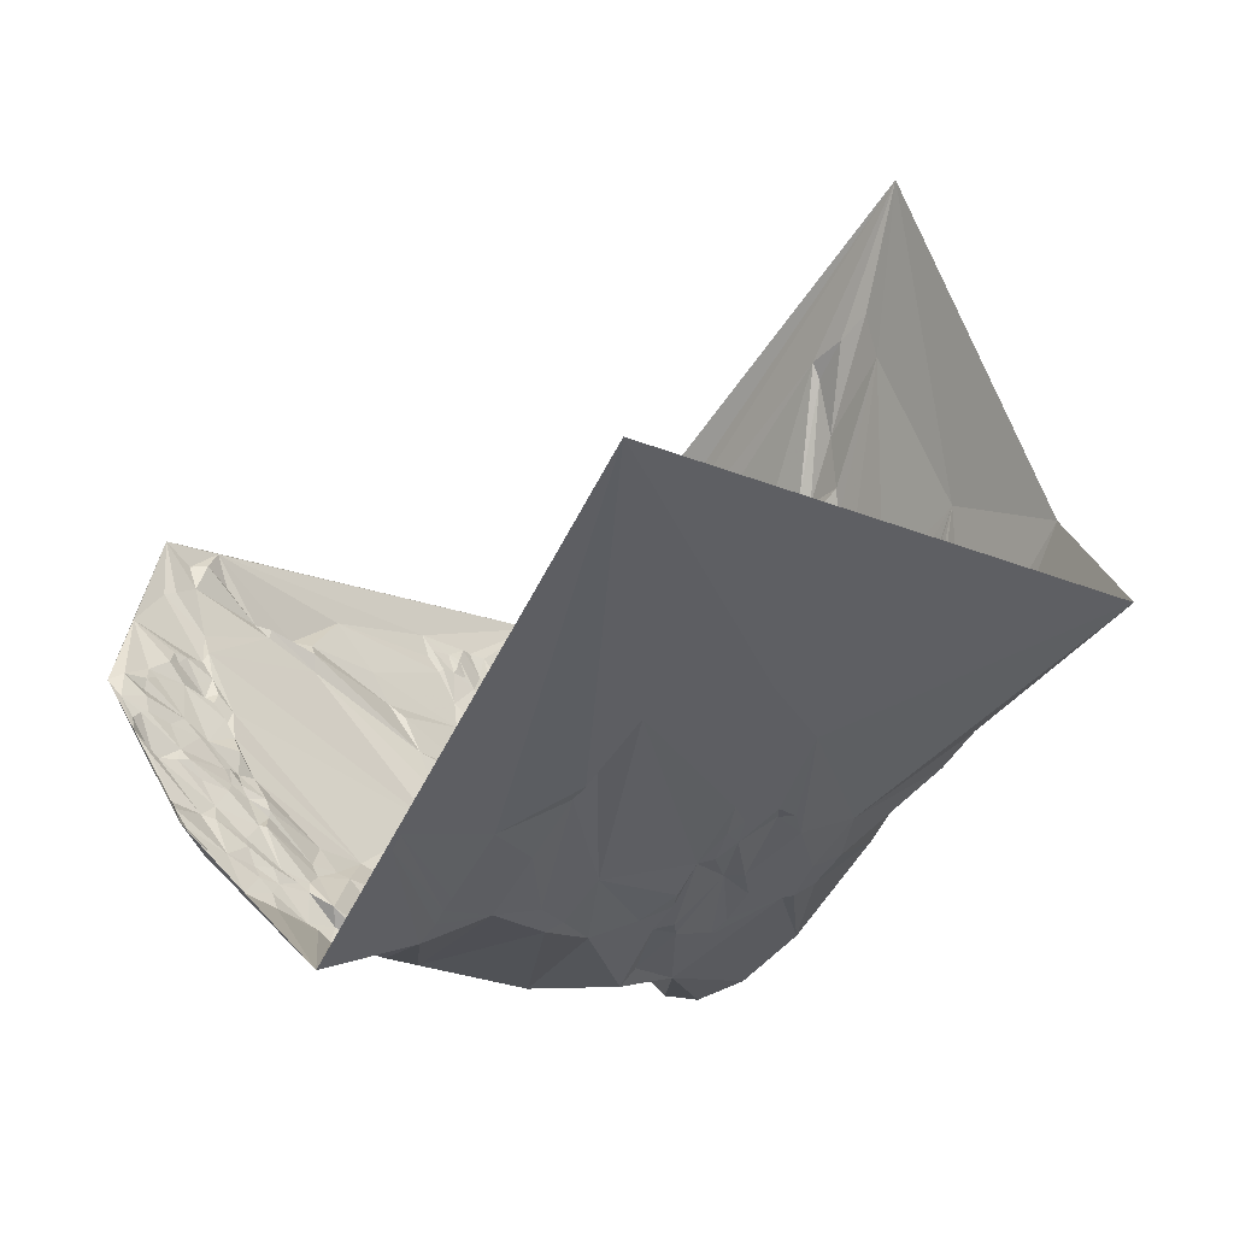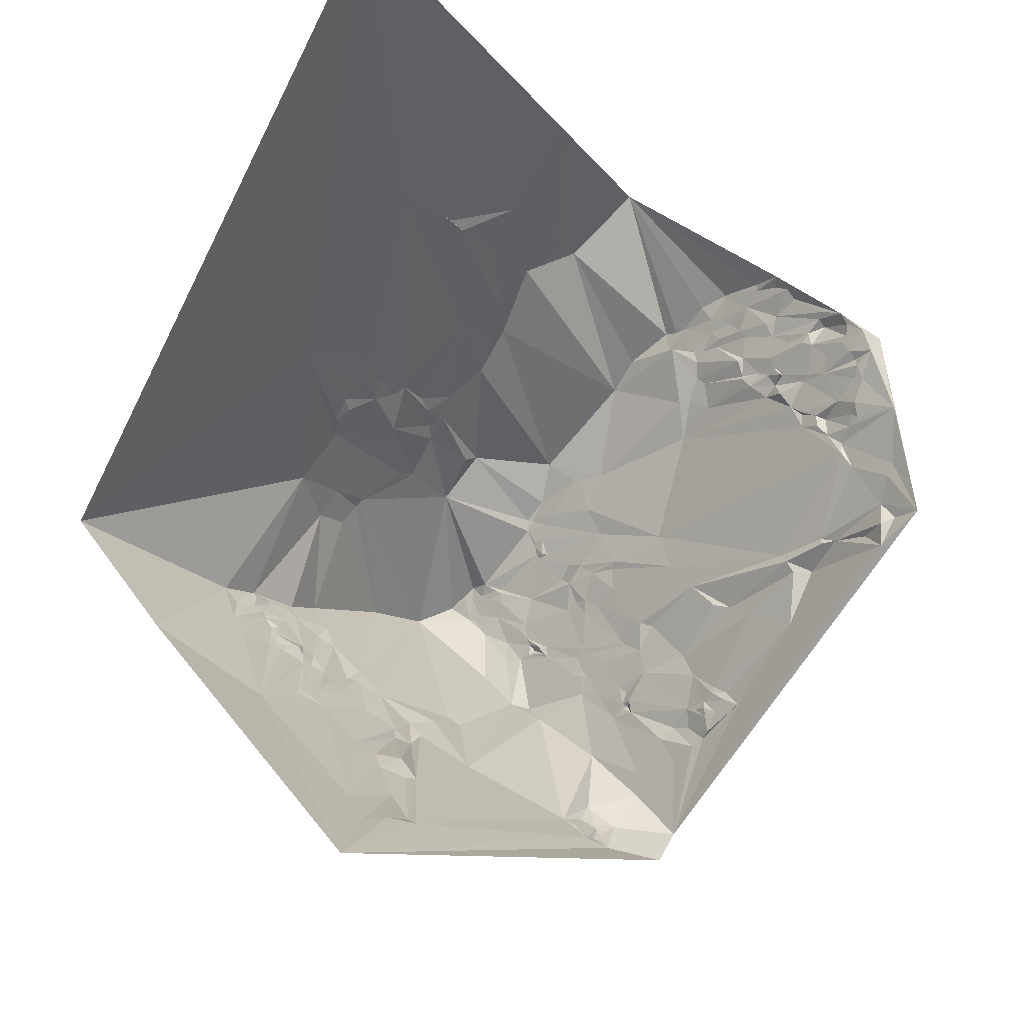
<metadata>
{"format":"obj","ext":"obj","renderer":"f3d","projection":"perspective","resolution":1024,"background":"white","views":[{"elev":29.6,"azim":-132.5,"up":"+Z"},{"elev":76.6,"azim":31.4,"up":"+Z"}]}
</metadata>
<code>
v -0.1598 -0.5504 7.176
v -0.1549 1.046 8.13
v 0.04649 0.4179 7.246
v 0.09198 0.2286 7.02
v 0.1325 0.7256 7.257
v 0.1919 -0.6905 7.202
v 0.1984 -0.4446 6.707
v 0.1984 -0.4446 6.707
v 0.2002 -0.0251 6.64
v 0.2048 0.227 6.776
v 0.2075 0.1675 6.728
v 0.2225 0.7733 7.138
v 0.2143 0.3602 6.834
v 0.2176 0.1378 6.663
v 0.2251 0.2096 6.737
v 0.239 0.792 7.066
v 0.2348 0.3069 6.762
v 0.2518 0.346 6.738
v 0.2518 0.346 6.738
v 0.2519 -0.4636 6.707
v 0.2562 -0.4011 6.595
v 0.2753 0.7979 7.018
v 0.2661 0.296 6.684
v 0.2754 -0.4078 6.619
v 0.2873 -0.5166 6.804
v 0.278 -0.0697 6.476
v 0.2883 -0.4353 6.647
v 0.2835 0.0219 6.482
v 0.2954 0.3414 6.643
v 0.2954 0.3414 6.643
v 0.3084 -0.4083 6.583
v 0.3131 0.3822 6.641
v 0.3116 0.2247 6.536
v 0.3126 -0.395 6.563
v 0.3203 -0.4363 6.64
v 0.3404 -0.4528 6.648
v 0.3569 0.951 6.956
v 0.3526 0.8483 6.85
v 0.3366 0.2709 6.544
v 0.3537 -0.5562 6.865
v 0.3309 -0.0374 6.381
v 0.368 1.2 7.065
v 0.3372 0.02961 6.373
v 0.3416 0.1816 6.448
v 0.3469 0.05965 6.377
v 0.3569 0.4018 6.539
v 0.3569 -0.3607 6.471
v 0.3879 1.207 7.017
v 0.3697 0.6381 6.685
v 0.3697 0.6381 6.685
v 0.3751 -0.4705 6.668
v 0.3698 -0.3803 6.508
v 0.3805 -0.4189 6.575
v 0.3867 -0.455 6.651
v 0.3854 0.3898 6.485
v 0.403 -0.4835 6.7
v 0.3943 -0.3888 6.514
v 0.3943 -0.3888 6.514
v 0.4152 -0.5254 6.769
v 0.3951 0.1982 6.353
v 0.4021 0.3666 6.415
v 0.3987 -0.3115 6.348
v 0.4235 -0.5094 6.737
v 0.4183 0.4677 6.466
v 0.4299 0.7587 6.63
v 0.4226 0.3427 6.367
v 0.4482 -0.5191 6.752
v 0.4439 0.891 6.67
v 0.4224 0.2242 6.31
v 0.4223 0.2155 6.307
v 0.4553 0.9965 6.759
v 0.4317 0.4087 6.406
v 0.4468 0.6766 6.546
v 0.4468 0.6766 6.546
v 0.4606 0.7226 6.534
v 0.4554 0.5941 6.457
v 0.4748 1.006 6.72
v 0.4789 -0.4794 6.678
v 0.4761 -0.4638 6.626
v 0.4731 -0.3524 6.41
v 0.4795 -0.3985 6.485
v 0.4954 1.014 6.676
v 0.53 -0.6975 7.11
v 0.5072 -0.5165 6.724
v 0.5076 -0.4971 6.694
v 0.5276 -0.5256 6.732
v 0.5204 -0.4724 6.63
v 0.5302 1.034 6.615
v 0.5419 -0.5054 6.684
v 0.5342 -0.3984 6.482
v 0.5867 -0.6215 6.925
v 0.5313 0.3722 6.221
v 0.593 -0.6028 6.89
v 0.5291 0.2511 6.133
v 0.5236 -0.1829 6.053
v 0.5841 -0.5041 6.684
v 0.5864 1.28 6.634
v 0.5501 0.4062 6.172
v 0.6188 -0.5707 6.811
v 0.6176 -0.512 6.677
v 0.6393 -0.4739 6.584
v 0.6709 -0.6104 6.881
v 0.6688 -0.545 6.745
v 0.6479 -0.4292 6.512
v 0.659 -0.4642 6.576
v 0.659 -0.4642 6.576
v 0.6767 -0.4644 6.569
v 0.6392 -0.1098 5.883
v 0.7522 -0.5391 6.702
v 0.7446 -0.4605 6.547
v 0.8144 -0.654 6.955
v 0.7036 -0.009538 5.838
v 0.758 0.5247 6.111
v 0.7295 0.03428 5.867
v 0.7333 0.08074 5.88
v 0.919 -0.8237 7.345
v 0.8772 -0.6573 6.952
v 0.858 -0.5405 6.692
v 0.7575 0.04226 5.881
v 0.7575 0.04226 5.881
v 0.7651 0.1045 5.925
v 0.8744 -0.5647 6.719
v 0.786 0.3429 6.033
v 0.9148 -0.6872 7.018
v 0.776 0.0686 5.903
v 0.7975 0.4132 6.065
v 0.8367 0.9009 6.347
v 0.8303 0.8069 6.283
v 0.802 0.3485 6.036
v 0.802 0.3485 6.036
v 0.8722 -0.4899 6.566
v 1.031 -0.9868 7.752
v 0.7819 -0.01682 5.876
v 0.8037 0.3136 6.025
v 0.9991 -0.8624 7.426
v 0.7966 -0.009348 5.886
v 0.7966 -0.009348 5.886
v 0.7996 0.01113 5.894
v 0.8042 0.06906 5.92
v 0.8075 0.1032 5.938
v 0.9463 -0.6274 6.934
v 0.9167 -0.5497 6.665
v 0.8225 0.1139 5.943
v 0.8914 1.016 6.42
v 0.9236 -0.5095 6.607
v 0.861 0.5092 6.154
v 0.861 0.5092 6.154
v 0.9035 1.041 6.454
v 0.8454 0.2921 6.041
v 0.996 -0.7452 7.116
v 0.8336 0.103 5.95
v 0.8336 0.103 5.95
v 0.8552 0.3949 6.096
v 0.8539 0.3533 6.072
v 0.8523 0.2797 6.037
v 1.044 -0.8207 7.35
v 0.9871 -0.669 6.948
v 0.9193 -0.433 6.467
v 0.9193 -0.433 6.467
v 0.8476 0.07515 5.95
v 0.9192 1.028 6.444
v 0.8655 0.3041 6.058
v 0.8655 0.3041 6.058
v 0.852 -0.03903 5.917
v 0.8714 0.258 6.038
v 0.9277 0.9734 6.423
v 0.8926 0.501 6.168
v 0.9362 1.045 6.463
v 0.9382 0.966 6.473
v 0.8604 0.02849 5.939
v 0.8604 0.02849 5.939
v 1.016 -0.6571 6.96
v 0.955 1.116 6.529
v 0.8859 0.2669 6.059
v 0.8876 0.252 6.046
v 0.9398 -0.3905 6.36
v 0.9029 0.271 6.064
v 0.9305 0.5553 6.212
v 1.084 -0.7882 7.234
v 1.002 1.174 6.579
v 1.111 -0.7896 7.276
v 1.001 1.094 6.541
v 0.9496 0.4457 6.18
v 1.002 0.9886 6.491
v 0.9819 -0.3905 6.351
v 0.9319 0.1282 6.009
v 1.013 0.9792 6.493
v 1.022 1.059 6.538
v 0.9347 -0.1678 5.966
v 0.9347 -0.1678 5.966
v 0.9359 -0.03065 5.96
v 1.035 1.103 6.571
v 1.029 0.9998 6.512
v 1.029 0.9653 6.495
v 0.9535 0.02157 5.995
v 0.9535 0.02157 5.995
v 0.9586 0.04546 6.004
v 0.9843 0.2681 6.109
v 1.058 1.048 6.563
v 1.076 1.225 6.669
v 1.063 1.096 6.585
v 1.06 1.024 6.544
v 1.044 0.8369 6.439
v 0.9695 -0.09198 5.977
v 1.053 0.9237 6.48
v 1.088 1.208 6.672
v 0.993 0.2197 6.089
v 1.084 1.156 6.638
v 0.9875 0.00638 6.011
v 1.094 -0.514 6.619
v 1.07 0.8559 6.452
v 1.028 0.3927 6.194
v 1.022 0.2793 6.151
v 1.122 1.253 6.748
v 1.102 1.084 6.617
v 1.02 0.2139 6.122
v 1.02 0.2139 6.122
v 1.085 0.9163 6.495
v 1.008 -0.007647 6.018
v 1.005 -0.06155 6
v 1.134 1.23 6.72
v 1.021 -0.03686 6.022
v 1.127 1.072 6.622
v 1.032 -0.001077 6.045
v 1.053 0.2746 6.168
v 1.032 -0.01651 6.023
v 1.146 0.9988 6.614
v 1.171 1.232 6.755
v 1.072 0.2724 6.181
v 1.113 0.7498 6.409
v 1.06 0.1392 6.106
v 1.164 1.127 6.681
v 1.068 0.1746 6.126
v 1.057 0.009106 6.058
v 1.155 1.013 6.616
v 1.155 1.013 6.616
v 1.135 0.8548 6.49
v 1.135 0.8548 6.49
v 1.06 -0.2099 6.05
v 1.062 -0.0143 6.058
v 1.062 -0.0143 6.058
v 1.181 1.157 6.701
v 1.094 0.1878 6.156
v 1.081 -0.01828 6.065
v 1.205 1.218 6.751
v 1.182 0.965 6.606
v 1.182 0.965 6.606
v 1.118 0.33 6.243
v 1.111 0.2618 6.206
v 1.188 0.9554 6.617
v 1.202 1.1 6.687
v 1.121 0.3063 6.228
v 1.116 0.1509 6.153
v 1.134 0.1885 6.18
v 1.221 0.9429 6.63
v 1.234 1.038 6.689
v 1.228 0.989 6.648
v 1.116 -0.1908 6.033
v 1.158 0.2524 6.229
v 1.259 1.094 6.732
v 1.252 1.016 6.688
v 1.252 1.016 6.688
v 1.253 0.9875 6.673
v 1.203 0.4497 6.347
v 1.171 0.05047 6.152
v 1.169 0.01675 6.135
v 1.305 1.201 6.83
v 1.283 0.9982 6.711
v 1.298 1.132 6.787
v 1.296 1.101 6.777
v 1.166 -0.2095 6.094
v 1.305 1.181 6.809
v 1.282 0.9306 6.654
v 1.293 1.004 6.706
v 1.182 -0.03688 6.128
v 1.182 -0.03688 6.128
v 1.288 0.9702 6.678
v 1.19 0.04275 6.159
v 1.324 1.104 6.792
v 1.316 0.9431 6.72
v 1.331 1.175 6.787
v 1.207 -0.0132 6.151
v 1.355 1.208 6.875
v 1.215 -0.02917 6.152
v 1.215 -0.02917 6.152
v 1.225 -0.01773 6.161
v 1.225 -0.01773 6.161
v 1.361 1.023 6.773
v 1.359 1.003 6.755
v 1.285 0.3787 6.381
v 1.39 1.186 6.885
v 1.244 -0.07922 6.154
v 1.244 -0.07922 6.154
v 1.385 1.088 6.827
v 1.366 0.9218 6.726
v 1.262 0.04142 6.21
v 1.262 0.04142 6.21
v 1.404 1.154 6.88
v 1.405 1.133 6.871
v 1.293 0.1899 6.3
v 1.285 0.1136 6.25
v 1.285 0.1136 6.25
v 1.402 1.036 6.813
v 1.439 1.183 6.919
v 1.407 0.9158 6.758
v 1.407 0.9125 6.746
v 1.292 -0.05768 6.194
v 1.439 1.114 6.892
v 1.332 0.1977 6.316
v 1.428 0.8776 6.753
v 1.334 0.1153 6.292
v 1.465 1.1 6.89
v 1.447 0.919 6.789
v 1.479 1.082 6.909
v 1.379 0.3459 6.437
v 1.338 -0.01091 6.244
v 1.338 -0.01091 6.244
v 1.492 1.134 6.939
v 1.496 1.179 6.937
v 1.466 0.8916 6.794
v 1.491 1.047 6.894
v 1.483 0.9752 6.846
v 1.479 0.9229 6.79
v 1.479 0.9229 6.79
v 1.413 -0.4846 6.479
v 1.376 0.07138 6.305
v 1.368 -0.01847 6.254
v 1.512 1.053 6.91
v 1.383 0.05891 6.305
v 1.373 -0.05214 6.249
v 1.376 -0.05346 6.257
v 1.376 -0.05346 6.257
v 1.371 -0.1041 6.23
v 1.371 -0.1041 6.23
v 1.387 -0.03701 6.274
v 1.384 -0.06542 6.252
v 1.384 -0.06542 6.252
v 1.508 0.8772 6.812
v 1.528 0.9823 6.896
v 1.376 -0.2376 6.197
v 1.393 -0.05443 6.257
v 1.538 0.9511 6.874
v 1.452 -0.4829 6.483
v 1.412 -0.06666 6.277
v 1.552 0.9171 6.87
v 1.559 0.9467 6.893
v 1.468 0.3198 6.49
v 1.455 -0.4511 6.407
v 1.557 0.8695 6.837
v 1.557 0.8687 6.831
v 1.57 0.841 6.844
v 1.453 -0.3985 6.333
v 1.466 0.1514 6.39
v 1.502 -0.4995 6.518
v 1.516 0.3341 6.513
v 1.638 1.004 6.973
v 1.522 -0.4886 6.473
v 1.522 -0.4886 6.473
v 1.51 -0.4486 6.398
v 1.572 0.5226 6.661
v 1.621 0.8153 6.861
v 1.522 0.11 6.421
v 1.514 -0.4332 6.381
v 1.594 0.5048 6.699
v 1.533 -0.4553 6.412
v 1.543 -0.4772 6.447
v 1.579 0.3341 6.584
v 1.536 -0.1031 6.352
v 1.57 -0.4906 6.478
v 1.528 -0.2236 6.302
v 1.528 -0.2236 6.302
v 1.629 0.4865 6.7
v 1.56 0.01137 6.409
v 1.55 -0.05416 6.364
v 1.554 -0.4145 6.373
v 1.65 0.6031 6.76
v 1.658 0.5879 6.774
v 1.584 0.01979 6.437
v 1.598 0.1001 6.482
v 1.718 0.8599 6.956
v 1.595 0.05016 6.459
v 1.602 0.08089 6.482
v 1.602 0.08089 6.482
v 1.603 0.03227 6.468
v 1.722 0.8224 6.945
v 1.565 -0.2867 6.303
v 1.594 -0.03809 6.41
v 1.689 0.6143 6.784
v 1.676 0.5161 6.703
v 1.621 0.00814 6.474
v 1.604 -0.1453 6.385
v 1.604 -0.1453 6.385
v 1.64 0.09969 6.511
v 1.636 0.0338 6.492
v 1.748 0.7462 6.916
v 1.648 0.07743 6.518
v 1.648 0.07743 6.518
v 1.632 -0.0844 6.435
v 1.632 -0.0844 6.435
v 1.699 0.349 6.685
v 1.649 -0.02749 6.476
v 1.648 -0.0494 6.457
v 1.756 0.6469 6.876
v 1.777 0.6856 6.947
v 1.687 0.07974 6.549
v 1.687 0.07974 6.549
v 1.804 0.7224 6.947
v 1.81 0.6299 6.948
v 1.849 0.7562 7.015
v 1.721 -0.3402 6.392
v 1.724 -0.431 6.393
f 283 281 272
f 38 68 65
f 367 362 353
f 279 288 274
f 128 75 68
f 36 40 25
f 387 401 402
f 96 90 101
f 29 18 32
f 111 102 109
f 83 116 132
f 252 259 249
f 51 59 40
f 172 141 142
f 39 33 23
f 23 18 29
f 79 78 56
f 3 5 13
f 32 61 39
f 97 148 144
f 82 77 48
f 42 48 77
f 5 49 32
f 307 316 330
f 212 213 198
f 162 154 212
f 184 193 187
f 243 216 229
f 264 230 310
f 254 259 300
f 347 309 315
f 326 329 316
f 400 379 367
f 373 378 390
f 354 357 369
f 118 131 142
f 341 335 344
f 336 344 333
f 132 354 369
f 210 325 181
f 258 244 275
f 326 353 329
f 336 331 341
f 67 84 83
f 90 80 95
f 57 52 47
f 63 59 56
f 78 67 63
f 103 99 100
f 138 139 170
f 80 90 81
f 122 141 117
f 103 100 101
f 96 93 89
f 122 118 142
f 181 172 210
f 95 108 104
f 172 145 210
f 108 176 110
f 103 107 109
f 177 174 162
f 94 112 108
f 119 115 125
f 254 243 249
f 139 125 140
f 145 158 210
f 41 43 95
f 121 140 125
f 108 110 104
f 33 44 14
f 7 25 6
f 80 62 95
f 9 4 14
f 15 11 10
f 1 4 9
f 95 45 108
f 13 5 32
f 18 13 32
f 32 39 29
f 76 113 98
f 134 154 149
f 49 46 32
f 123 98 126
f 167 178 183
f 71 42 77
f 16 5 2
f 49 12 22
f 37 16 2
f 49 73 76
f 48 2 97
f 37 42 71
f 169 184 187
f 173 168 148
f 88 97 144
f 97 180 173
f 180 208 192
f 182 173 180
f 188 184 168
f 192 188 182
f 182 188 168
f 144 161 166
f 144 127 88
f 168 161 148
f 66 72 92
f 213 212 248
f 162 212 177
f 198 177 212
f 174 155 162
f 165 174 175
f 227 218 205
f 144 166 127
f 202 194 193
f 180 192 182
f 246 250 218
f 184 169 166
f 218 211 205
f 169 205 203
f 232 208 242
f 228 221 214
f 228 214 245
f 192 208 201
f 283 319 304
f 215 232 223
f 272 281 269
f 228 242 208
f 298 279 281
f 283 291 281
f 321 314 328
f 214 283 245
f 279 299 294
f 409 356 319
f 319 318 304
f 314 321 303
f 295 289 305
f 304 299 298
f 274 277 268
f 227 246 218
f 345 338 323
f 356 328 318
f 342 323 339
f 345 323 342
f 339 328 356
f 407 395 409
f 233 243 253
f 226 222 219
f 335 373 344
f 239 220 258
f 353 309 347
f 379 362 367
f 379 393 382
f 353 362 329
f 300 259 290
f 146 167 153
f 175 177 198
f 210 185 239
f 197 234 209
f 115 94 121
f 266 244 234
f 191 220 204
f 265 266 234
f 226 240 222
f 330 335 331
f 179 172 181
f 307 292 286
f 156 181 132
f 352 375 363
f 354 359 357
f 185 210 158
f 340 370 386
f 179 181 156
f 363 375 365
f 348 352 359
f 374 373 387
f 375 386 410
f 333 368 370
f 307 333 292
f 386 391 410
f 6 25 40
f 21 7 9
f 67 83 59
f 63 67 59
f 83 40 59
f 51 56 59
f 99 102 93
f 6 40 83
f 7 6 1
f 36 51 40
f 7 20 25
f 78 84 67
f 95 62 41
f 78 63 56
f 90 104 101
f 85 84 78
f 100 96 101
f 87 85 79
f 84 85 86
f 89 85 87
f 83 86 91
f 96 89 87
f 85 89 86
f 99 96 100
f 116 150 135
f 86 89 93
f 83 84 86
f 91 93 102
f 135 156 132
f 93 96 99
f 91 86 93
f 102 99 103
f 83 91 102
f 116 83 102
f 6 83 132
f 117 141 124
f 116 111 117
f 122 142 141
f 116 117 124
f 132 116 135
f 157 172 179
f 116 124 150
f 156 150 179
f 135 150 156
f 157 150 124
f 179 150 157
f 181 354 132
f 343 354 325
f 131 145 142
f 111 118 122
f 110 176 158
f 103 109 102
f 141 157 124
f 172 157 141
f 145 131 158
f 172 142 145
f 107 110 109
f 111 109 118
f 111 122 117
f 116 102 111
f 110 131 118
f 101 105 103
f 105 107 103
f 101 104 105
f 110 118 109
f 105 104 107
f 79 57 81
f 85 78 79
f 81 57 80
f 87 90 96
f 57 62 80
f 87 79 81
f 90 87 81
f 95 104 90
f 108 189 176
f 69 70 60
f 110 158 131
f 107 104 110
f 185 158 176
f 258 220 244
f 189 185 176
f 195 191 170
f 170 136 138
f 151 160 139
f 191 204 164
f 224 219 209
f 195 197 209
f 170 197 195
f 220 239 204
f 219 220 191
f 164 189 108
f 151 139 140
f 164 204 189
f 170 191 164
f 133 164 108
f 138 136 133
f 112 133 108
f 138 133 119
f 136 164 133
f 170 164 136
f 41 28 43
f 20 27 25
f 43 45 95
f 28 45 43
f 24 21 34
f 51 36 54
f 62 26 41
f 57 47 62
f 54 53 79
f 79 53 57
f 54 56 51
f 79 56 54
f 27 35 25
f 25 35 36
f 52 34 47
f 54 36 53
f 53 52 57
f 34 53 35
f 9 26 21
f 20 21 27
f 52 53 34
f 21 24 27
f 31 34 35
f 27 24 31
f 35 53 36
f 27 31 35
f 9 28 26
f 20 7 21
f 34 21 47
f 31 24 34
f 28 9 14
f 21 26 47
f 4 11 14
f 7 1 9
f 26 62 47
f 28 41 26
f 4 17 10
f 1 3 4
f 11 15 14
f 4 10 11
f 44 39 60
f 28 14 45
f 45 60 70
f 14 44 45
f 39 66 69
f 45 44 60
f 94 108 45
f 115 112 94
f 114 112 115
f 133 112 114
f 119 114 115
f 133 114 119
f 39 69 60
f 23 29 39
f 66 39 61
f 70 69 94
f 72 64 98
f 69 66 94
f 94 66 92
f 45 70 94
f 23 15 10
f 33 15 23
f 33 14 15
f 39 44 33
f 17 4 13
f 23 10 17
f 3 1 2
f 13 4 3
f 18 17 13
f 23 17 18
f 55 61 32
f 64 55 46
f 49 5 12
f 64 46 49
f 55 32 46
f 66 61 72
f 64 49 76
f 61 55 72
f 5 16 12
f 3 2 5
f 22 16 37
f 12 16 22
f 42 2 48
f 37 2 42
f 38 22 37
f 49 22 65
f 38 37 68
f 22 38 65
f 68 37 71
f 75 65 68
f 77 68 71
f 88 82 48
f 82 68 77
f 88 68 82
f 88 48 97
f 75 128 113
f 49 65 73
f 73 75 76
f 65 75 73
f 72 98 92
f 55 64 72
f 98 64 76
f 94 92 98
f 113 76 75
f 167 146 178
f 128 68 88
f 205 169 194
f 128 88 127
f 146 113 178
f 146 126 113
f 248 212 264
f 360 264 351
f 128 178 113
f 148 161 144
f 97 173 148
f 169 128 127
f 168 184 166
f 168 166 161
f 173 182 168
f 169 127 166
f 203 128 169
f 199 193 188
f 201 199 188
f 200 214 206
f 180 97 200
f 201 188 192
f 202 199 215
f 206 180 200
f 215 208 232
f 193 184 188
f 227 202 235
f 193 194 187
f 199 202 193
f 211 237 230
f 128 203 178
f 194 169 187
f 227 205 194
f 211 230 203
f 205 211 203
f 129 126 153
f 123 134 94
f 129 154 134
f 123 129 134
f 143 121 165
f 175 174 177
f 183 153 167
f 154 153 183
f 129 153 154
f 94 134 121
f 126 146 153
f 98 113 126
f 123 126 129
f 94 98 123
f 134 155 121
f 162 149 154
f 149 155 134
f 162 155 149
f 125 115 121
f 138 119 139
f 139 119 125
f 160 170 139
f 140 143 151
f 121 143 140
f 165 175 143
f 155 165 121
f 160 197 170
f 186 197 160
f 186 151 143
f 155 174 165
f 175 186 143
f 198 207 175
f 186 207 216
f 160 151 186
f 207 213 216
f 186 175 207
f 230 178 203
f 218 237 211
f 264 183 178
f 280 277 289
f 305 306 295
f 218 250 237
f 250 255 237
f 223 251 235
f 273 230 237
f 261 257 256
f 273 237 255
f 289 303 322
f 280 295 273
f 294 308 303
f 295 230 273
f 322 305 289
f 277 273 255
f 270 274 261
f 277 263 268
f 280 273 277
f 289 277 274
f 322 303 321
f 289 274 288
f 295 280 289
f 263 255 257
f 274 268 261
f 263 277 255
f 261 268 263
f 257 255 250
f 202 227 194
f 235 257 246
f 260 251 269
f 257 250 246
f 261 263 257
f 215 199 201
f 270 269 279
f 223 202 215
f 256 260 270
f 242 267 272
f 221 228 208
f 235 202 223
f 246 227 235
f 208 180 206
f 215 201 208
f 200 97 214
f 221 206 214
f 208 206 221
f 269 251 272
f 228 245 242
f 245 267 242
f 272 267 283
f 251 242 272
f 232 242 251
f 283 267 245
f 319 214 283
f 279 269 281
f 283 304 291
f 279 274 270
f 314 312 318
f 251 223 232
f 261 256 270
f 256 235 251
f 257 235 256
f 260 269 270
f 256 251 260
f 294 288 279
f 303 288 294
f 303 312 314
f 289 288 303
f 310 230 295
f 323 313 322
f 306 310 295
f 323 320 313
f 290 264 360
f 313 320 310
f 298 291 304
f 281 291 298
f 299 304 308
f 279 298 299
f 308 304 318
f 294 299 308
f 312 308 318
f 303 308 312
f 328 339 322
f 328 322 321
f 328 314 318
f 345 346 356
f 342 339 346
f 322 339 323
f 356 318 319
f 360 364 315
f 346 339 356
f 345 342 346
f 313 305 322
f 338 320 323
f 313 306 305
f 310 306 313
f 338 310 320
f 351 310 338
f 345 349 350
f 338 345 349
f 351 350 361
f 400 408 405
f 351 264 310
f 410 408 409
f 407 404 395
f 404 407 408
f 409 380 356
f 404 408 403
f 380 350 356
f 409 385 380
f 350 345 356
f 349 351 350
f 361 376 351
f 338 349 351
f 361 385 395
f 350 380 361
f 385 409 395
f 361 380 385
f 360 377 364
f 351 376 360
f 364 355 315
f 389 372 364
f 372 355 364
f 376 377 360
f 376 395 388
f 361 395 376
f 377 389 364
f 376 388 377
f 388 389 377
f 395 404 388
f 403 408 388
f 388 404 403
f 389 400 372
f 388 408 389
f 405 393 400
f 407 409 408
f 379 400 393
f 373 362 381
f 396 381 382
f 362 379 382
f 381 396 394
f 389 408 400
f 405 408 410
f 381 394 384
f 362 382 381
f 384 394 390
f 373 381 378
f 401 387 390
f 393 396 382
f 396 405 394
f 393 405 396
f 301 253 254
f 353 311 309
f 296 278 301
f 373 329 362
f 316 296 326
f 335 327 329
f 378 384 390
f 381 384 378
f 309 300 315
f 326 311 353
f 311 300 309
f 296 301 311
f 367 353 355
f 372 400 367
f 315 290 360
f 355 347 315
f 355 353 347
f 372 367 355
f 249 229 252
f 243 229 249
f 259 254 249
f 315 300 290
f 264 178 230
f 252 248 290
f 290 248 264
f 259 252 290
f 213 248 225
f 207 198 213
f 212 183 264
f 154 183 212
f 225 248 229
f 216 213 225
f 229 248 252
f 216 225 229
f 231 186 216
f 197 186 231
f 231 234 197
f 216 233 231
f 233 253 231
f 216 243 233
f 240 226 224
f 275 244 266
f 253 243 254
f 234 231 265
f 296 282 278
f 253 265 231
f 265 278 266
f 253 301 265
f 300 301 254
f 311 301 300
f 282 275 266
f 265 301 278
f 296 311 326
f 266 278 282
f 282 284 275
f 286 284 282
f 284 292 275
f 296 286 282
f 286 292 284
f 316 307 286
f 316 329 327
f 286 296 316
f 209 234 224
f 191 195 209
f 219 224 226
f 191 209 219
f 222 220 219
f 240 244 222
f 240 234 244
f 224 234 240
f 325 354 181
f 352 325 340
f 239 189 204
f 222 244 220
f 239 185 189
f 271 258 292
f 271 210 239
f 368 398 391
f 271 239 258
f 370 340 333
f 292 258 275
f 340 271 292
f 330 316 327
f 333 307 331
f 325 348 343
f 210 271 325
f 331 335 341
f 307 330 331
f 348 325 352
f 354 343 348
f 357 366 369
f 348 359 354
f 365 375 369
f 359 363 365
f 366 365 369
f 359 365 366
f 333 331 336
f 352 340 386
f 335 329 373
f 330 327 335
f 344 368 333
f 336 341 344
f 340 292 333
f 325 271 340
f 359 366 357
f 352 363 359
f 374 387 398
f 344 373 374
f 387 402 398
f 373 390 387
f 401 394 405
f 390 394 401
f 402 401 405
f 391 398 410
f 368 374 398
f 386 370 391
f 368 391 370
f 344 374 368
f 375 411 369
f 352 386 375
f 410 402 405
f 398 402 410
f 411 375 410
f 132 369 411

</code>
